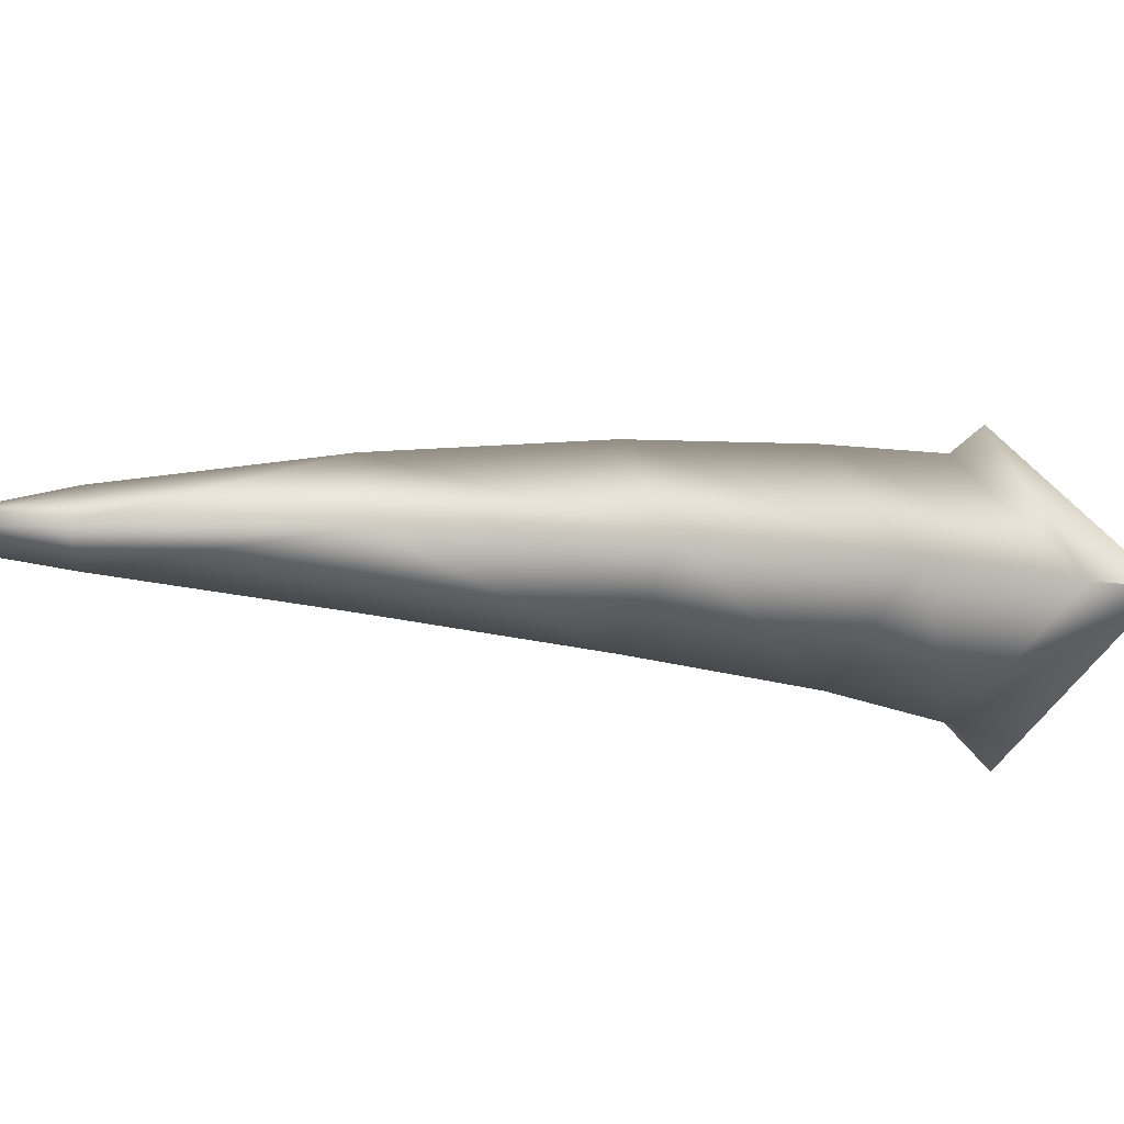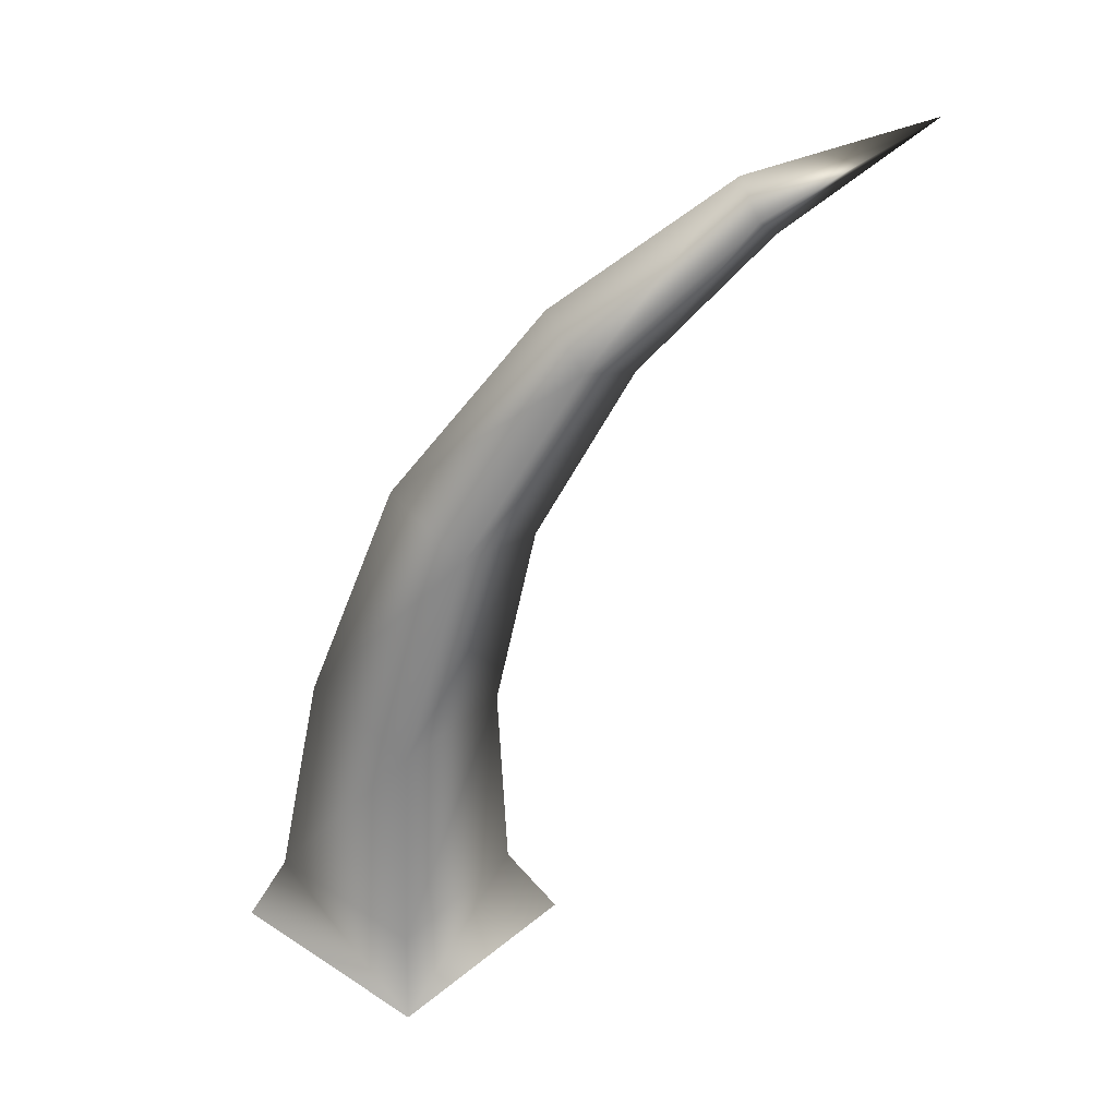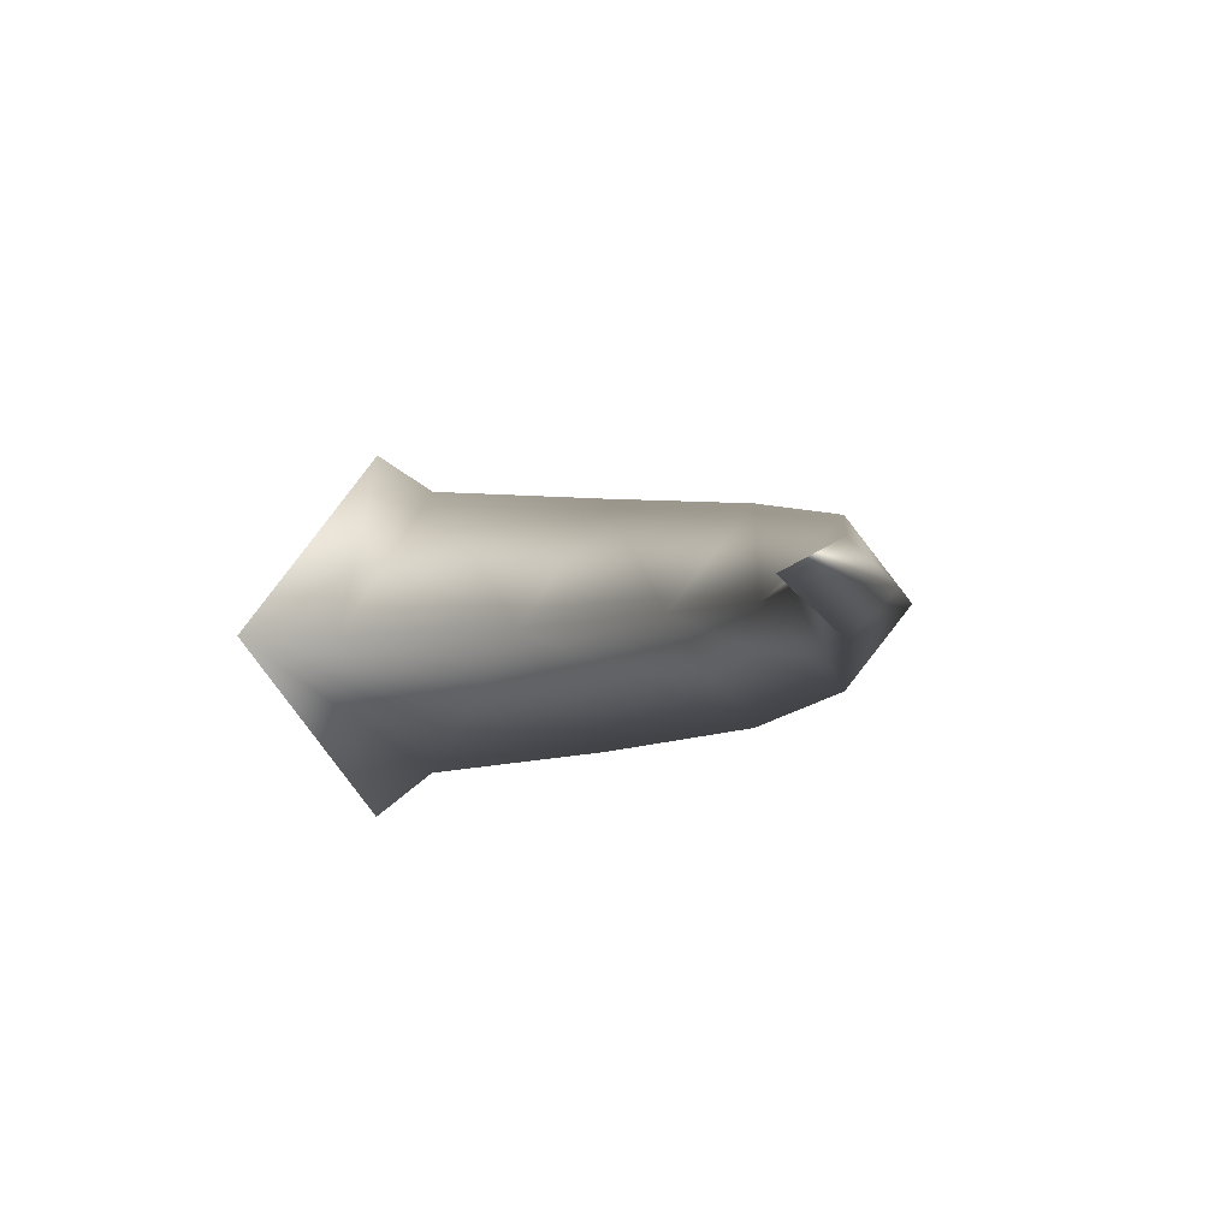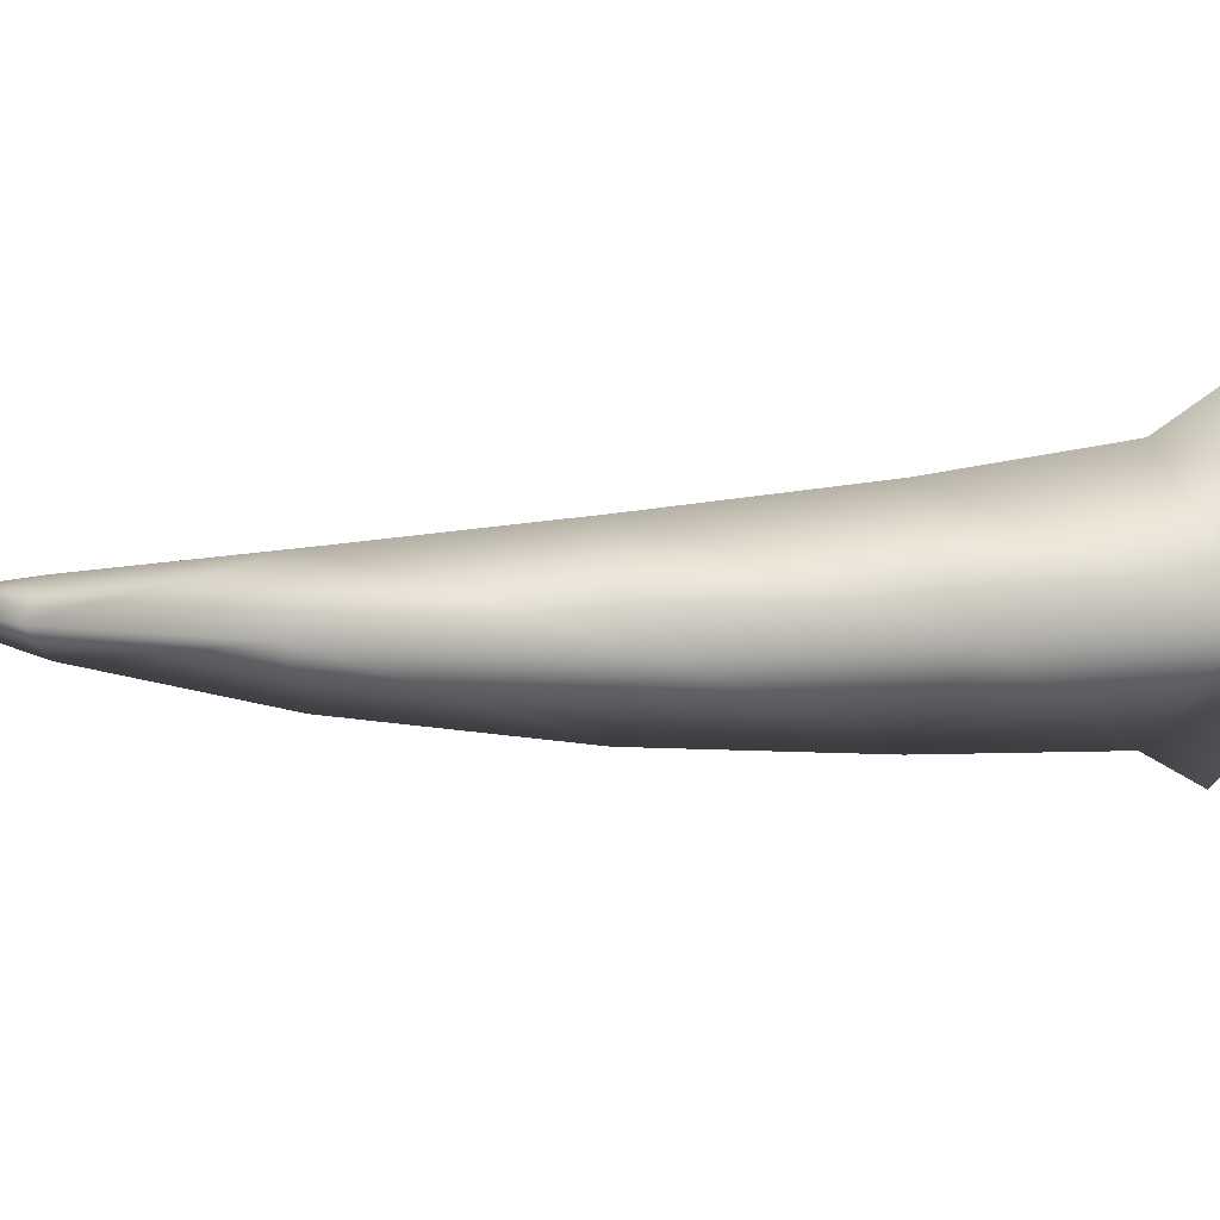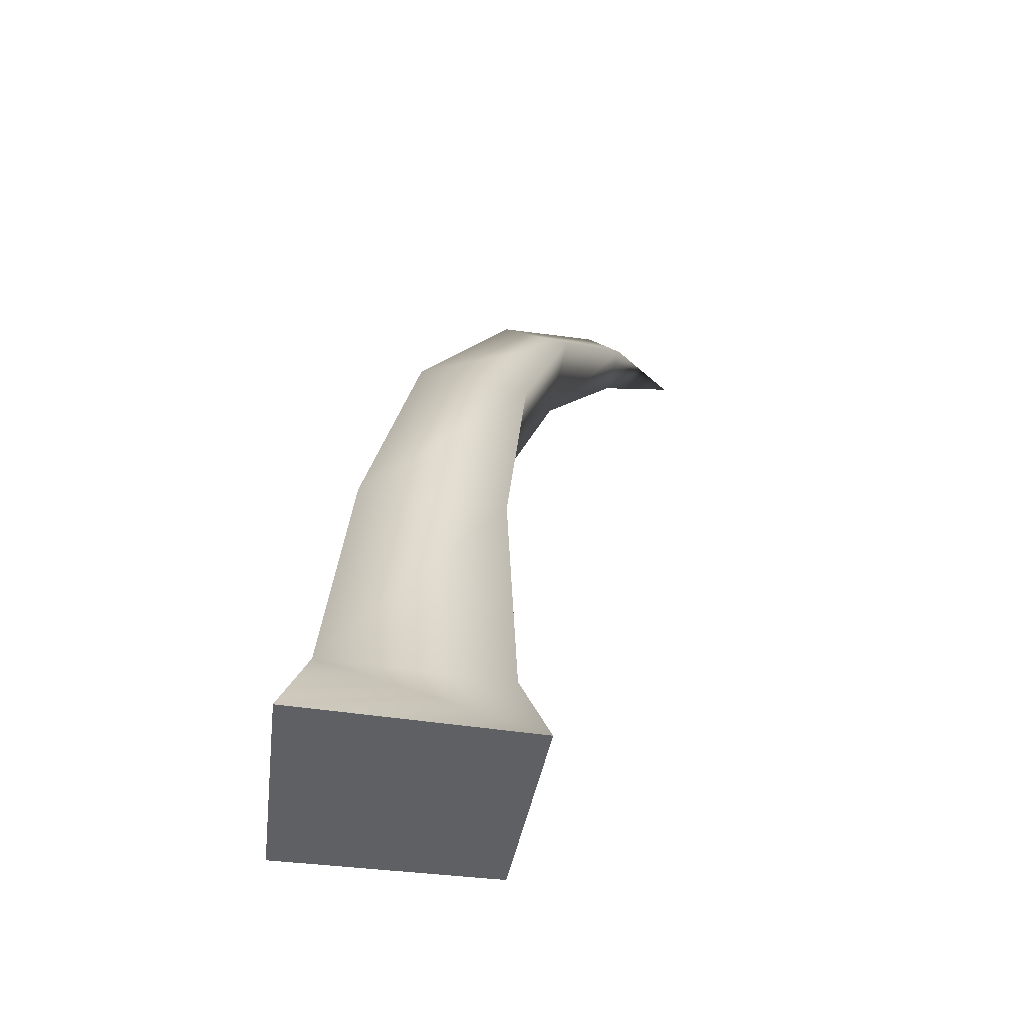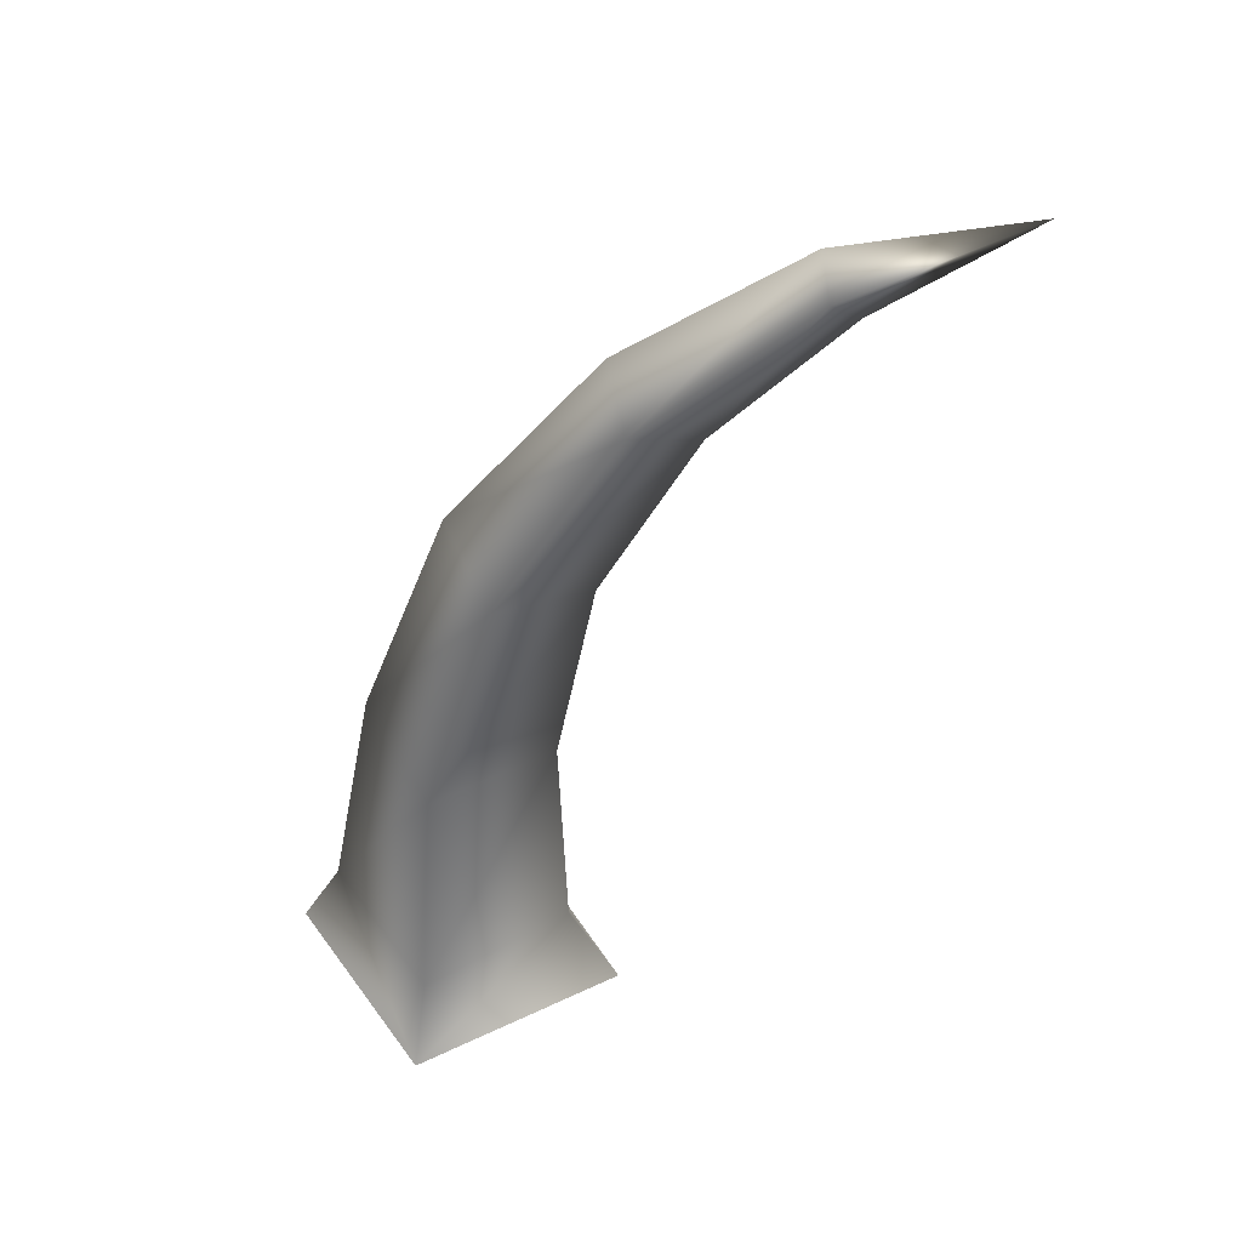
<metadata>
{"format":"obj","ext":"obj","renderer":"f3d","projection":"perspective","resolution":1024,"background":"white","views":[{"elev":-6.4,"azim":-145.6,"up":"+Z"},{"elev":34.3,"azim":-1.8,"up":"+Y"},{"elev":-2.3,"azim":134.9,"up":"+Z"},{"elev":8.8,"azim":-121.5,"up":"+Z"},{"elev":-42.3,"azim":-53.7,"up":"+Y"},{"elev":39.4,"azim":15.4,"up":"+Y"}]}
</metadata>
<code>
g f004v001_l
v -0.3969 0.2189 -0.002778
v -0.005156 0 0.4714
v -0.5185 0 -0.007663
v -0.005156 0.2189 0.363
v 0.01979 0.8767 0.3069
v -0.2648 0.9062 -0.002374
v 0.1963 1.524 0.2509
v -0.005152 0.2189 -0.3628
v -0.5185 0 -0.007663
v -0.005156 0 -0.4798
v 0.01979 0.8767 -0.3067
v -0.007802 1.598 -0.001972
v 0.1963 1.524 -0.2507
v 0.5319 2.076 0.1792
v 0.4327 2.173 -0.001455
v 0.5319 2.076 -0.1791
v 0.987 2.473 -0.09585
v 0.9423 2.561 -0.0004108
v 0.987 2.473 0.09615
v 1.455 2.72 0
v -0.005156 0 0.4714
v -0.005156 0 -0.4798
v -0.5185 0 -0.007663
v 0.4575 0 -0.01554
v -0.005152 0.2189 -0.3628
v -0.005156 0 -0.4798
v 0.4575 0 -0.01554
v 0.3082 0.2189 -0.01621
v -0.005156 0 0.4714
v -0.005156 0.2189 0.363
v 0.2827 0.8473 -0.01633
v 0.01979 0.8767 -0.3067
v 0.01979 0.8767 0.3069
v 0.1963 1.524 -0.2507
v 0.4024 1.451 0.0003395
v 0.1963 1.524 0.2509
v 0.5319 2.076 -0.1791
v 0.6804 1.98 0.0001951
v 0.5319 2.076 0.1792
v 0.987 2.473 0.09615
v 1.046 2.391 0.000115
v 0.987 2.473 -0.09585
v 1.455 2.72 0
g f004v001_l_0
f 3 2 1
f 2 4 1
f 4 5 1
f 5 6 1
f 5 7 6
f 1 6 8
f 9 1 8
f 10 9 8
f 6 11 8
f 7 12 6
f 6 12 11
f 12 13 11
f 7 14 12
f 12 15 13
f 14 15 12
f 15 16 13
f 17 16 15
f 18 15 14
f 18 17 15
f 19 18 14
f 17 18 20
f 18 19 20
f 23 22 21
f 21 22 24
f 27 26 25
f 28 27 25
f 29 27 28
f 30 29 28
f 31 28 25
f 28 31 30
f 32 31 25
f 31 33 30
f 32 34 31
f 31 35 33
f 34 35 31
f 35 36 33
f 34 37 35
f 35 38 36
f 37 38 35
f 38 39 36
f 40 39 38
f 41 38 37
f 41 40 38
f 42 41 37
f 41 43 40
f 43 41 42

</code>
